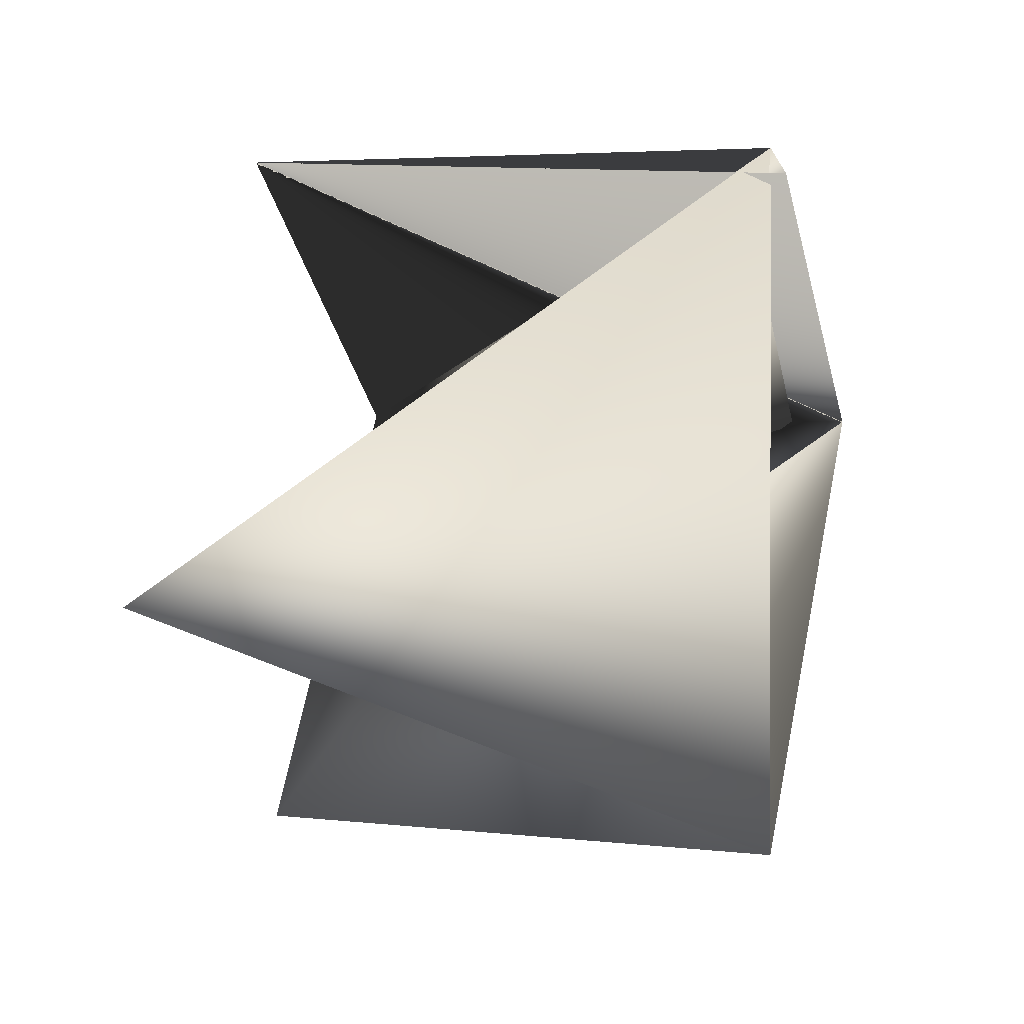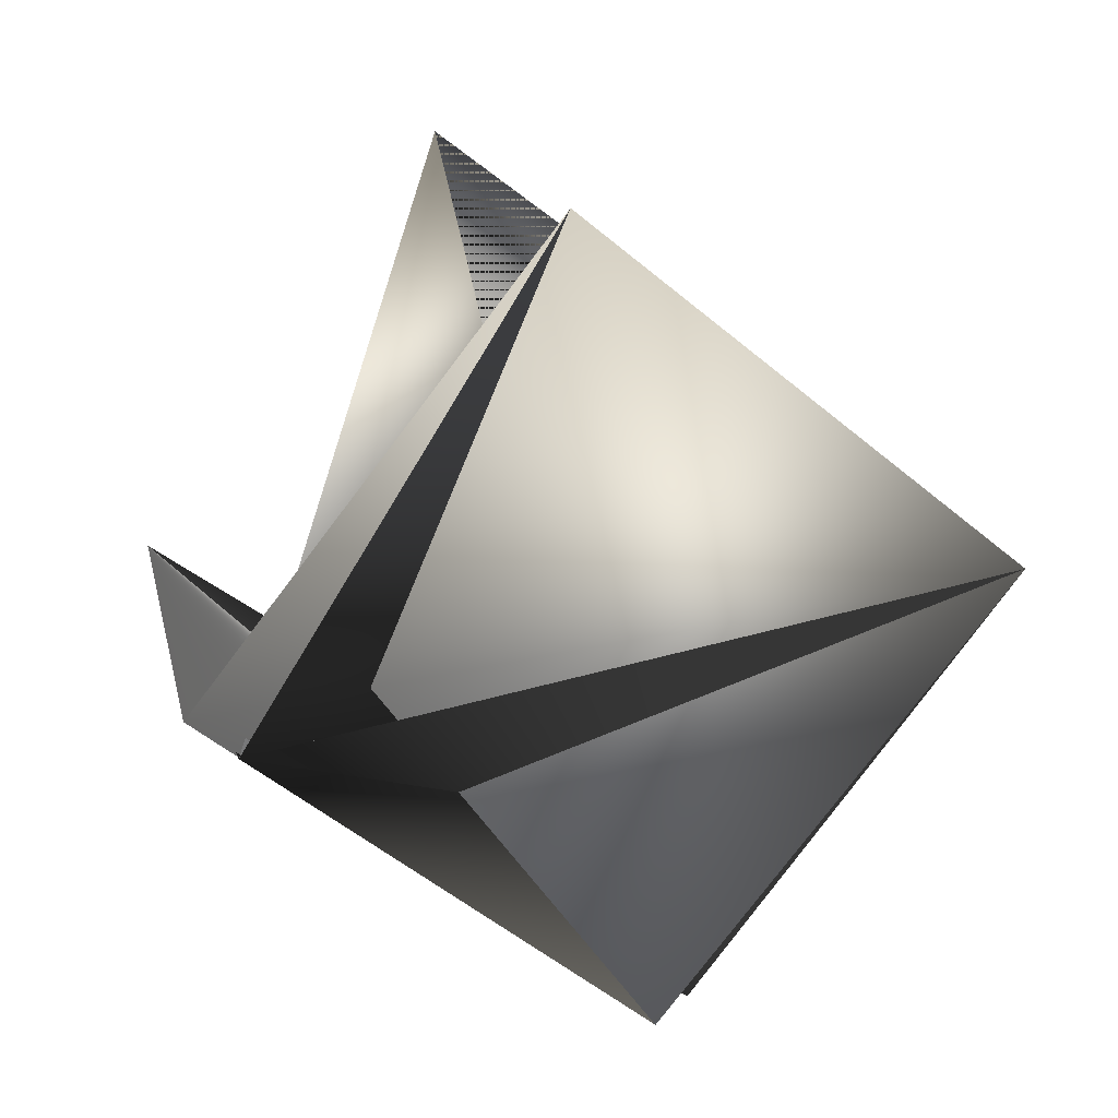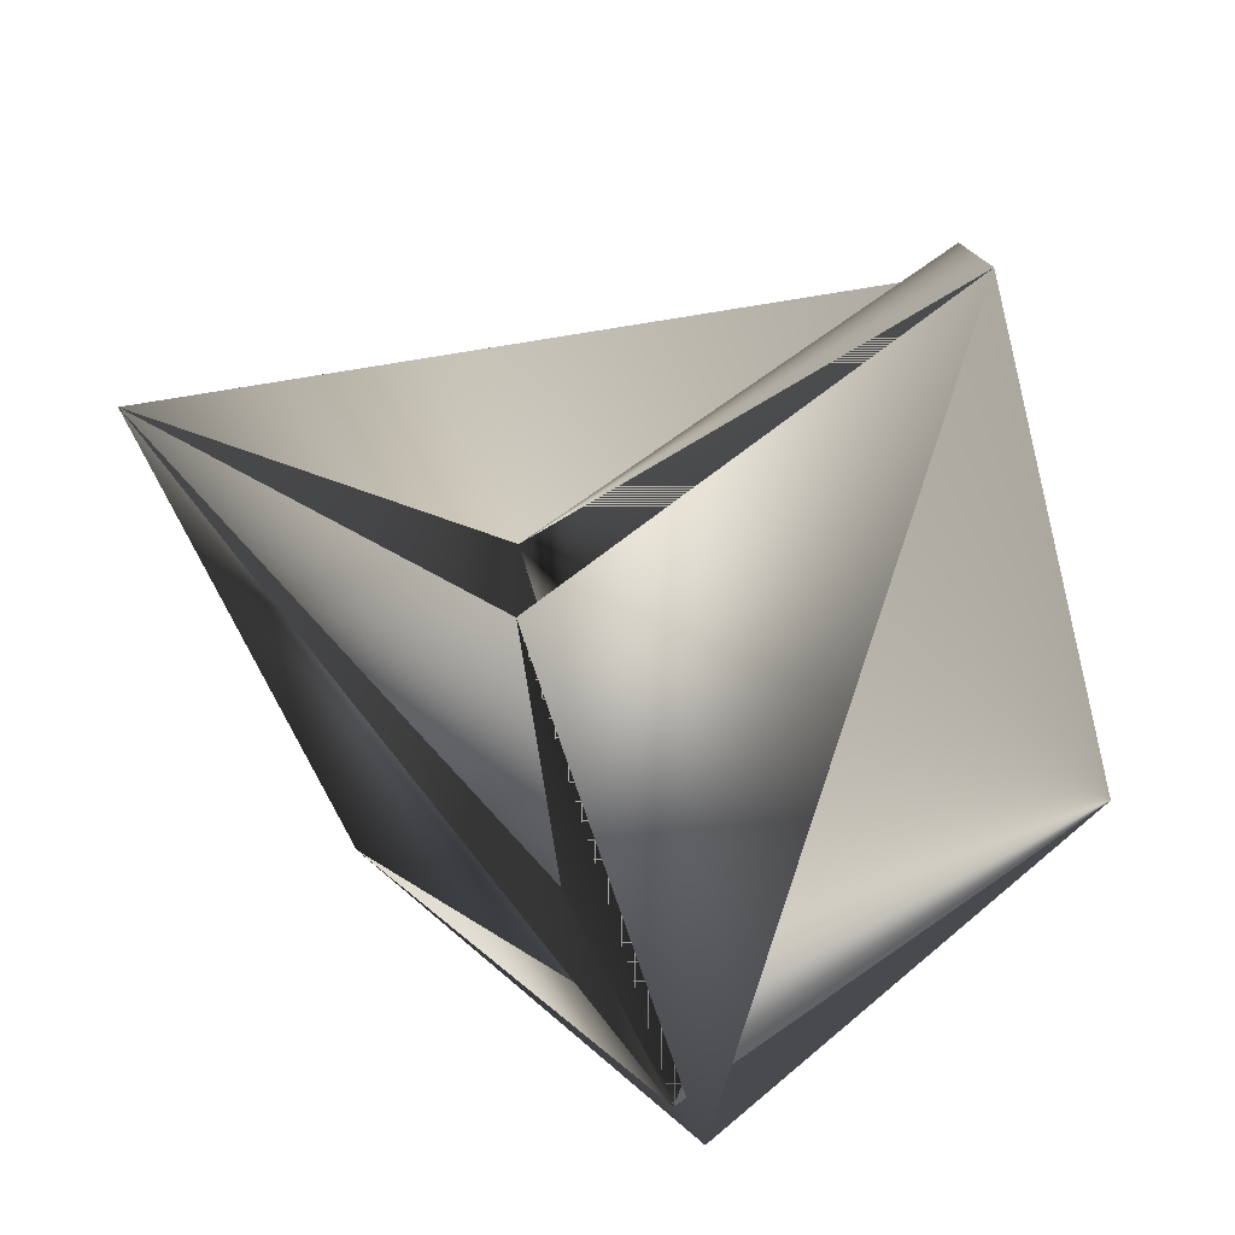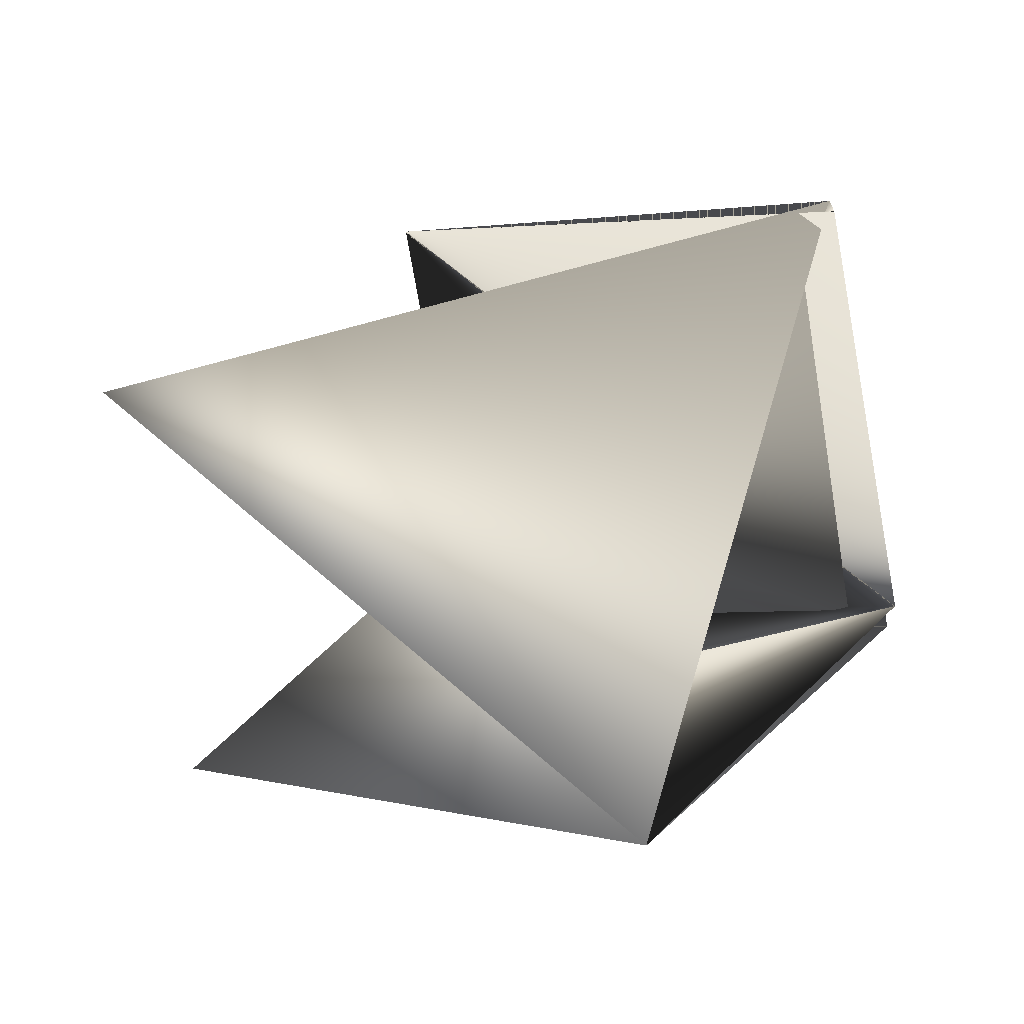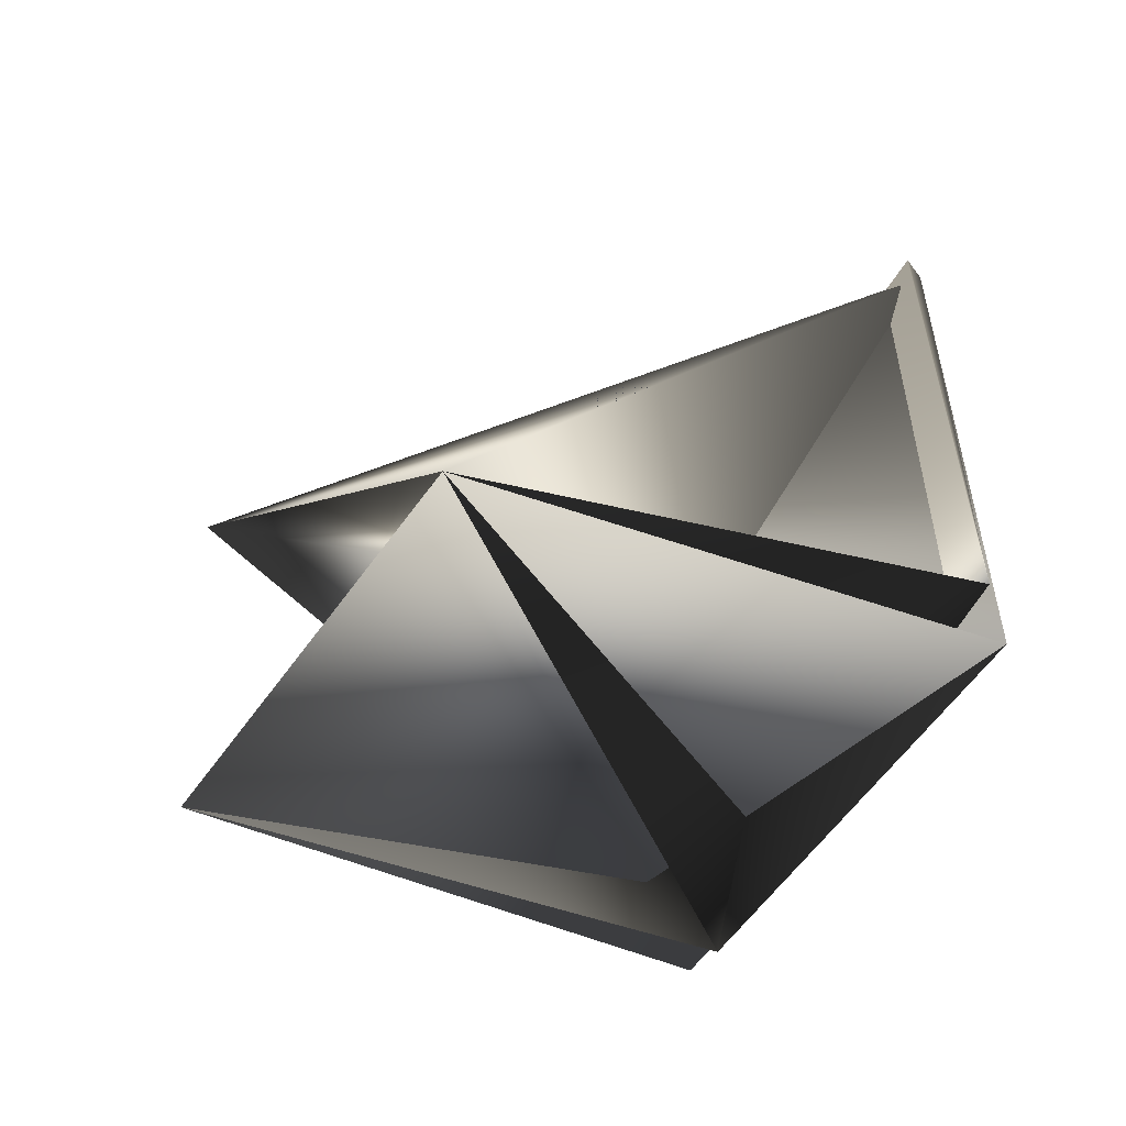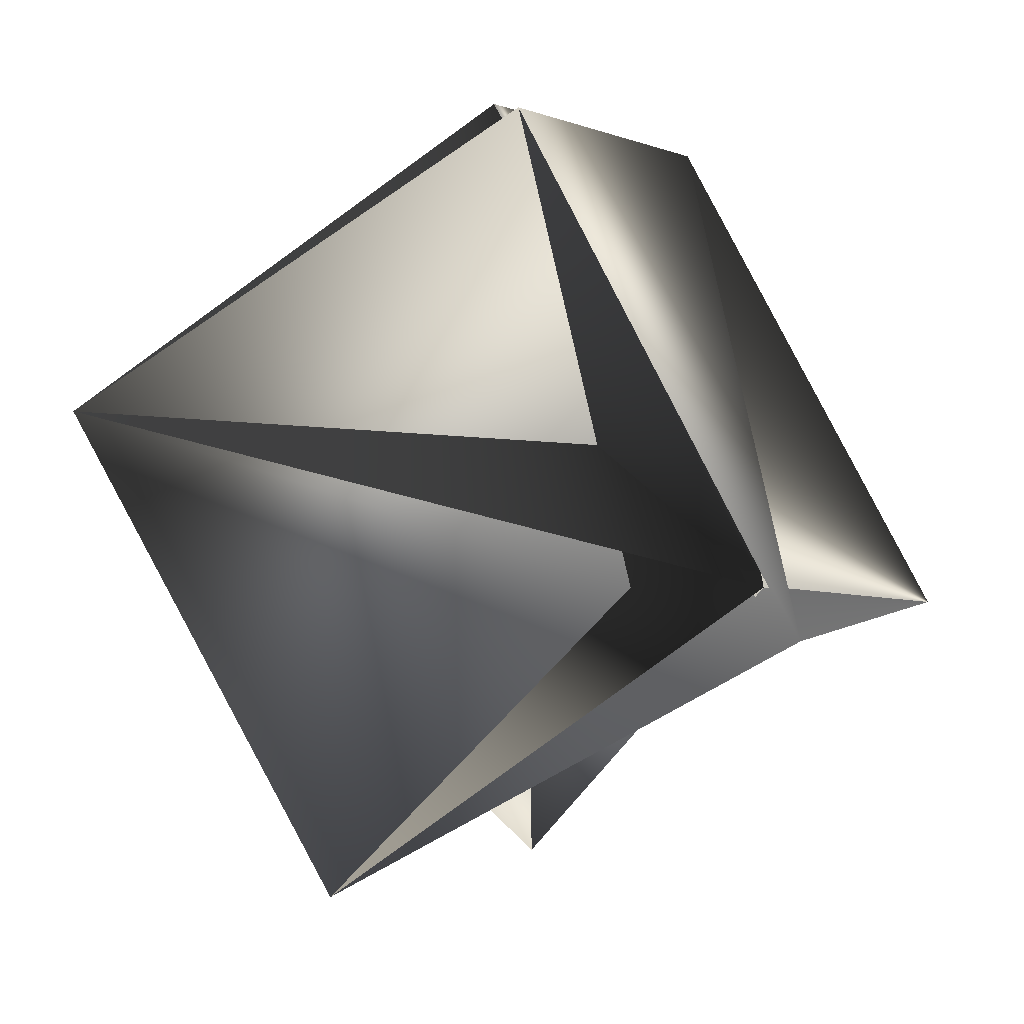
<metadata>
{"format":"obj","ext":"obj","renderer":"f3d","projection":"perspective","resolution":1024,"background":"white","views":[{"elev":62.3,"azim":-114.1,"up":"+Y"},{"elev":-76.9,"azim":-161.2,"up":"+Y"},{"elev":68.9,"azim":38.9,"up":"+Z"},{"elev":25.9,"azim":-91.7,"up":"+Y"},{"elev":-29.2,"azim":-61.6,"up":"+Y"},{"elev":12.7,"azim":13.4,"up":"+Z"}]}
</metadata>
<code>
v -0.1995 -0.6424 0.8905
v -0.2616 -0.6456 0.8458
v -0.1577 -0.6677 0.8312
v -0.1879 -0.5801 0.8789
v -0.183 -0.5801 0.8789
v -0.1412 -0.599 0.8127
v -0.1528 -0.6677 0.8243
v -0.1946 -0.6488 0.8905
v -0.2033 -0.6022 0.768
v -0.2198 -0.6581 0.7796
f 1 2 3
f 1 4 5
f 1 6 3
f 1 5 7
f 1 7 2
f 1 3 6
f 1 3 4
f 3 5 9
f 3 9 8
f 2 5 3
f 2 7 5
f 4 6 7
f 4 7 5
f 4 3 6
f 10 1 7
f 10 5 2
f 10 7 1
f 10 7 5
f 10 2 7
f 10 8 2
f 10 1 3
f 10 5 3
f 10 7 1
f 10 3 8
f 10 3 5
f 10 2 7
f 6 5 3
f 6 3 5
f 6 1 7
f 6 3 1
f 8 5 7
f 8 9 5
f 8 7 2
f 8 5 3
f 8 3 5
f 1 5 7
f 1 7 5
f 5 9 2
f 5 7 2
f 5 2 9

</code>
